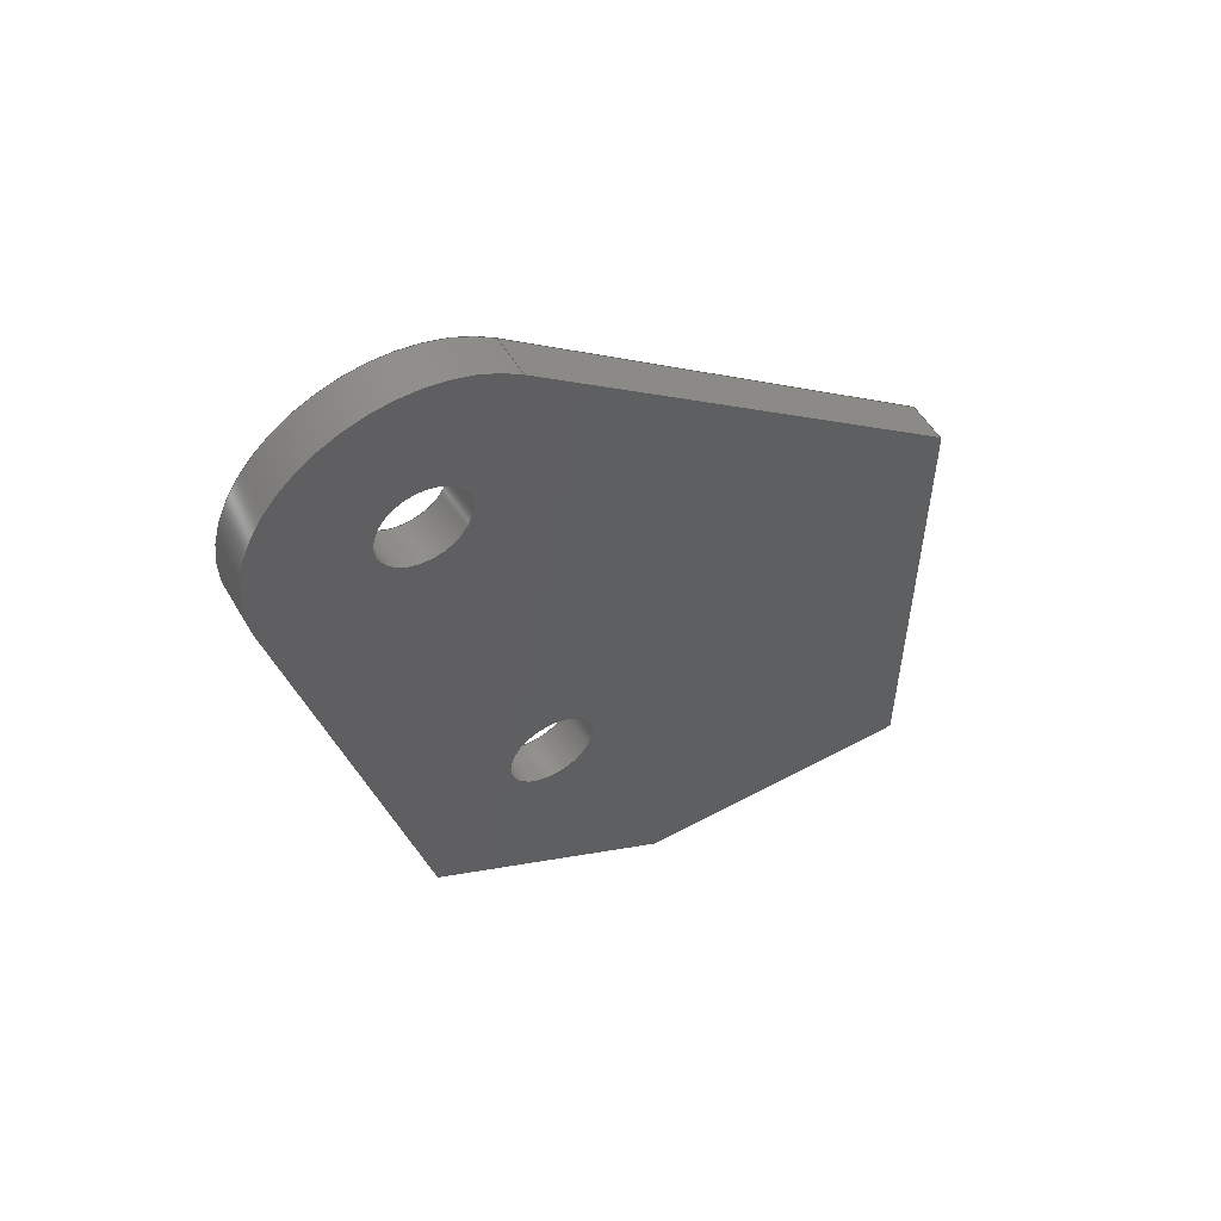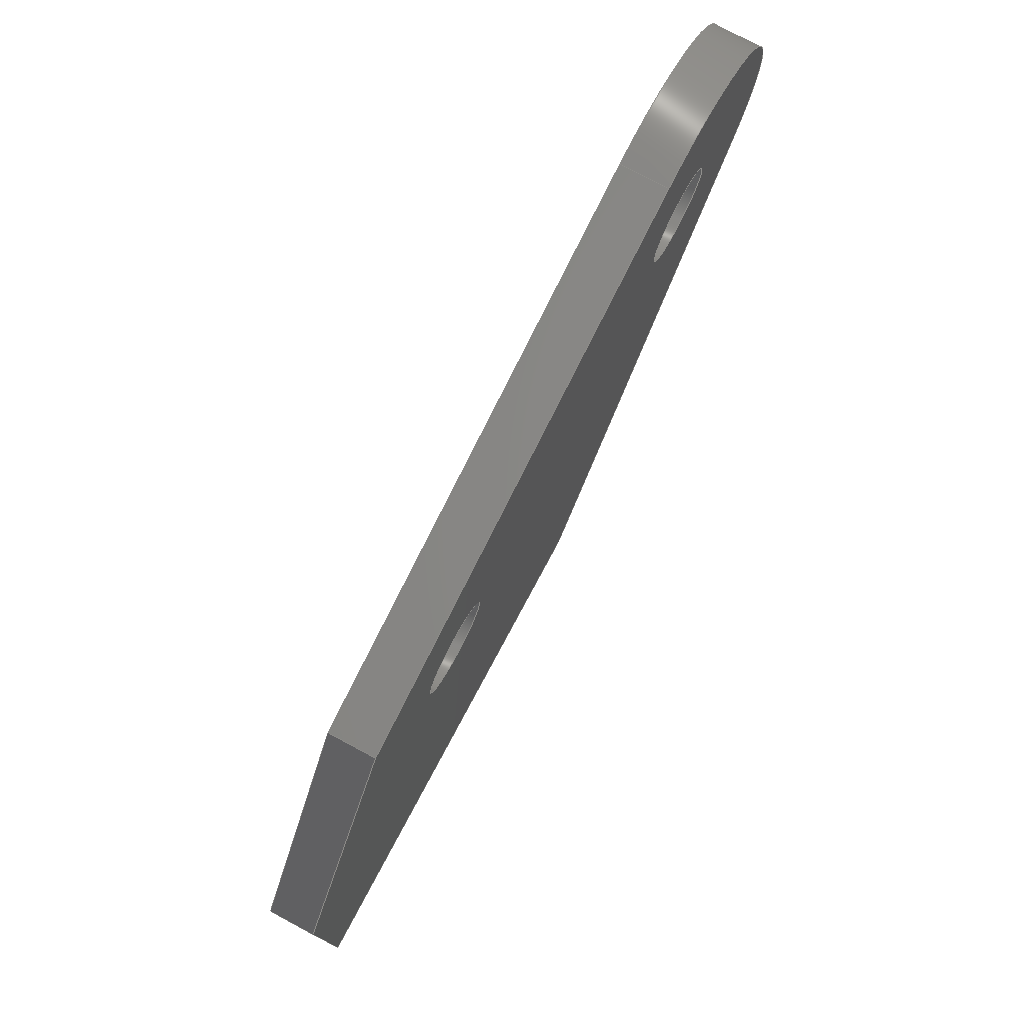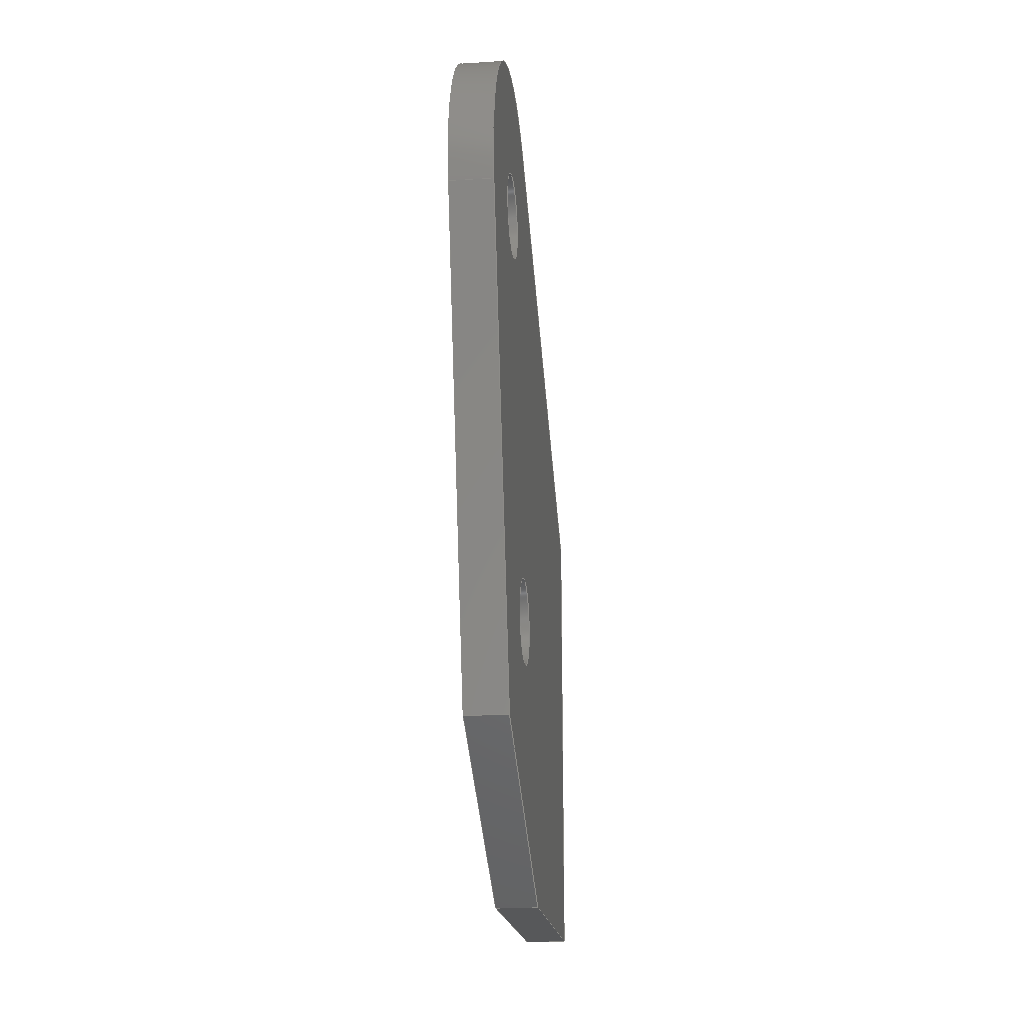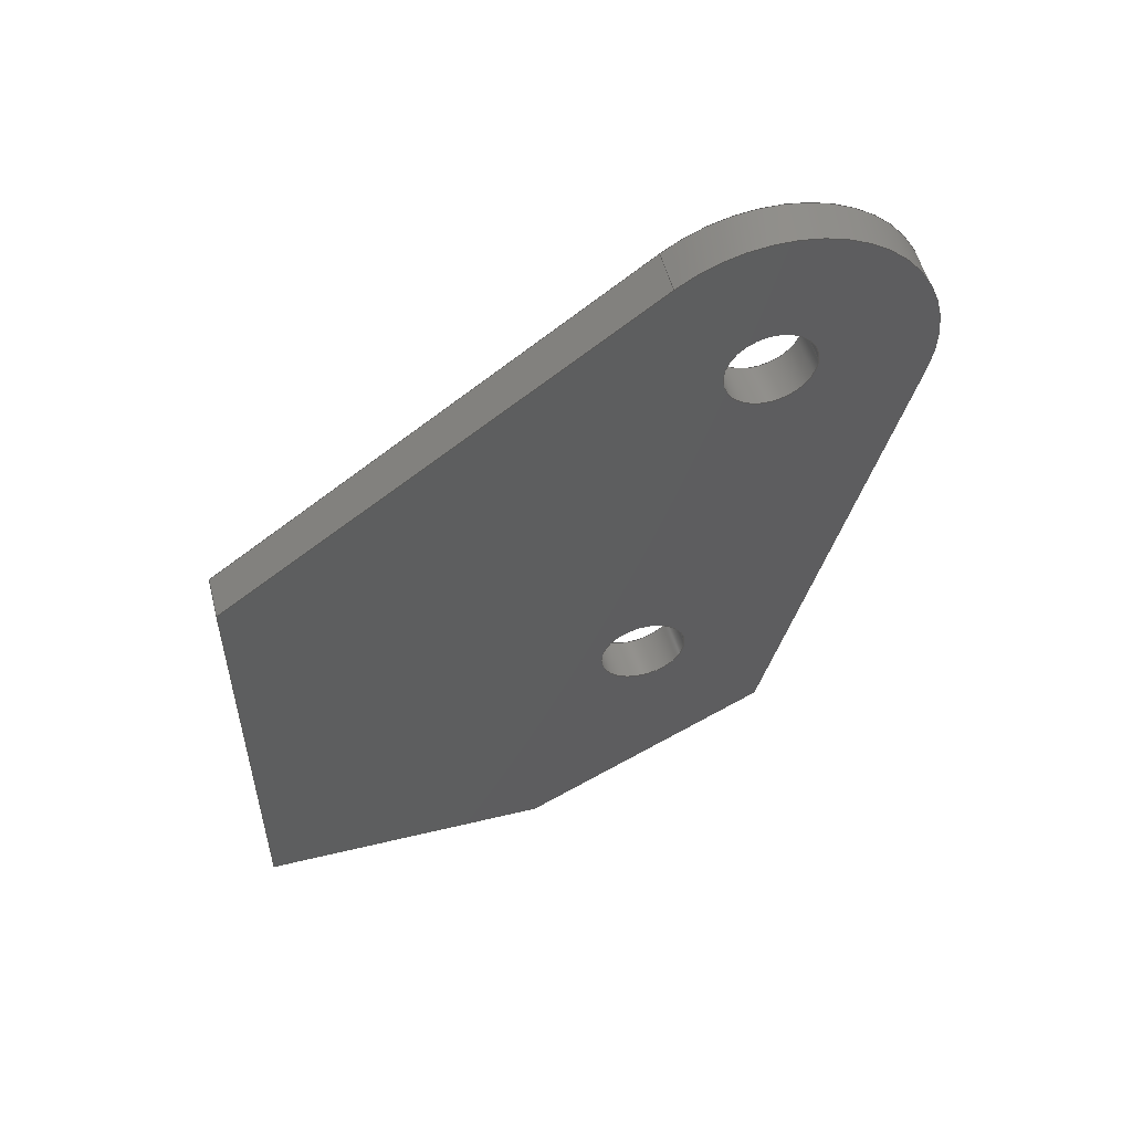
<metadata>
{"format":"step","ext":"stp","renderer":"f3d","projection":"perspective","resolution":1024,"background":"white","views":[{"elev":53.8,"azim":60.1,"up":"+Y"},{"elev":77.0,"azim":28.2,"up":"+Z"},{"elev":-19.2,"azim":6.7,"up":"+Y"},{"elev":53.6,"azim":-104.4,"up":"+Y"}]}
</metadata>
<code>
ISO-10303-21;
DATA;
#1=MECHANICAL_DESIGN_GEOMETRIC_PRESENTATION_REPRESENTATION('',(#7),#301);
#2=DIMENSIONAL_EXPONENTS(0,0,0,0,0,0,0);
#3=(
CONVERSION_BASED_UNIT('degree',#4)
NAMED_UNIT(#2)
PLANE_ANGLE_UNIT()
);
#4=PLANE_ANGLE_MEASURE_WITH_UNIT(PLANE_ANGLE_MEASURE(0.01745),#305);
#5=SHAPE_REPRESENTATION_RELATIONSHIP('SRR','None',#308,#6);
#6=ADVANCED_BREP_SHAPE_REPRESENTATION('',(#8),#300);
#7=STYLED_ITEM('',(#317),#8);
#8=MANIFOLD_SOLID_BREP('Body1',#181);
#9=CYLINDRICAL_SURFACE('',#192,1.8);
#10=CYLINDRICAL_SURFACE('',#197,0.51);
#11=CYLINDRICAL_SURFACE('',#198,0.51);
#12=FACE_BOUND('',#29,.T.);
#13=FACE_BOUND('',#30,.T.);
#14=FACE_BOUND('',#38,.T.);
#15=FACE_BOUND('',#39,.T.);
#16=FACE_BOUND('',#41,.T.);
#17=FACE_BOUND('',#43,.T.);
#18=FACE_OUTER_BOUND('',#28,.T.);
#19=FACE_OUTER_BOUND('',#31,.T.);
#20=FACE_OUTER_BOUND('',#32,.T.);
#21=FACE_OUTER_BOUND('',#33,.T.);
#22=FACE_OUTER_BOUND('',#34,.T.);
#23=FACE_OUTER_BOUND('',#35,.T.);
#24=FACE_OUTER_BOUND('',#36,.T.);
#25=FACE_OUTER_BOUND('',#37,.T.);
#26=FACE_OUTER_BOUND('',#40,.T.);
#27=FACE_OUTER_BOUND('',#42,.T.);
#28=EDGE_LOOP('',(#120,#121,#122,#123,#124,#125));
#29=EDGE_LOOP('',(#126));
#30=EDGE_LOOP('',(#127));
#31=EDGE_LOOP('',(#128,#129,#130,#131));
#32=EDGE_LOOP('',(#132,#133,#134,#135));
#33=EDGE_LOOP('',(#136,#137,#138,#139));
#34=EDGE_LOOP('',(#140,#141,#142,#143));
#35=EDGE_LOOP('',(#144,#145,#146,#147));
#36=EDGE_LOOP('',(#148,#149,#150,#151));
#37=EDGE_LOOP('',(#152,#153,#154,#155,#156,#157));
#38=EDGE_LOOP('',(#158));
#39=EDGE_LOOP('',(#159));
#40=EDGE_LOOP('',(#160));
#41=EDGE_LOOP('',(#161));
#42=EDGE_LOOP('',(#162));
#43=EDGE_LOOP('',(#163));
#44=CIRCLE('',#184,1.8);
#45=CIRCLE('',#185,0.51);
#46=CIRCLE('',#186,0.51);
#47=CIRCLE('',#193,1.8);
#48=CIRCLE('',#195,0.51);
#49=CIRCLE('',#196,0.51);
#50=LINE('',#253,#66);
#51=LINE('',#255,#67);
#52=LINE('',#257,#68);
#53=LINE('',#259,#69);
#54=LINE('',#261,#70);
#55=LINE('',#269,#71);
#56=LINE('',#271,#72);
#57=LINE('',#272,#73);
#58=LINE('',#275,#74);
#59=LINE('',#276,#75);
#60=LINE('',#279,#76);
#61=LINE('',#280,#77);
#62=LINE('',#283,#78);
#63=LINE('',#284,#79);
#64=LINE('',#287,#80);
#65=LINE('',#288,#81);
#66=VECTOR('',#203,6.121);
#67=VECTOR('',#204,5.513);
#68=VECTOR('',#205,3.407);
#69=VECTOR('',#206,3.289);
#70=VECTOR('',#207,5.833);
#71=VECTOR('',#216,0.5);
#72=VECTOR('',#217,6.121);
#73=VECTOR('',#218,0.5);
#74=VECTOR('',#221,5.513);
#75=VECTOR('',#222,0.5);
#76=VECTOR('',#225,3.407);
#77=VECTOR('',#226,0.5);
#78=VECTOR('',#229,3.289);
#79=VECTOR('',#230,0.5);
#80=VECTOR('',#233,5.833);
#81=VECTOR('',#234,0.5);
#82=VERTEX_POINT('',#251);
#83=VERTEX_POINT('',#252);
#84=VERTEX_POINT('',#254);
#85=VERTEX_POINT('',#256);
#86=VERTEX_POINT('',#258);
#87=VERTEX_POINT('',#260);
#88=VERTEX_POINT('',#263);
#89=VERTEX_POINT('',#265);
#90=VERTEX_POINT('',#268);
#91=VERTEX_POINT('',#270);
#92=VERTEX_POINT('',#274);
#93=VERTEX_POINT('',#278);
#94=VERTEX_POINT('',#282);
#95=VERTEX_POINT('',#286);
#96=VERTEX_POINT('',#292);
#97=VERTEX_POINT('',#294);
#98=EDGE_CURVE('',#82,#83,#50,.T.);
#99=EDGE_CURVE('',#82,#84,#51,.T.);
#100=EDGE_CURVE('',#84,#85,#52,.T.);
#101=EDGE_CURVE('',#86,#85,#53,.T.);
#102=EDGE_CURVE('',#87,#86,#54,.T.);
#103=EDGE_CURVE('',#83,#87,#44,.T.);
#104=EDGE_CURVE('',#88,#88,#45,.T.);
#105=EDGE_CURVE('',#89,#89,#46,.T.);
#106=EDGE_CURVE('',#83,#90,#55,.T.);
#107=EDGE_CURVE('',#90,#91,#56,.T.);
#108=EDGE_CURVE('',#91,#82,#57,.T.);
#109=EDGE_CURVE('',#91,#92,#58,.T.);
#110=EDGE_CURVE('',#92,#84,#59,.T.);
#111=EDGE_CURVE('',#92,#93,#60,.T.);
#112=EDGE_CURVE('',#93,#85,#61,.T.);
#113=EDGE_CURVE('',#93,#94,#62,.T.);
#114=EDGE_CURVE('',#94,#86,#63,.T.);
#115=EDGE_CURVE('',#94,#95,#64,.T.);
#116=EDGE_CURVE('',#95,#87,#65,.T.);
#117=EDGE_CURVE('',#95,#90,#47,.T.);
#118=EDGE_CURVE('',#96,#96,#48,.T.);
#119=EDGE_CURVE('',#97,#97,#49,.T.);
#120=ORIENTED_EDGE('',*,*,#98,.F.);
#121=ORIENTED_EDGE('',*,*,#99,.T.);
#122=ORIENTED_EDGE('',*,*,#100,.T.);
#123=ORIENTED_EDGE('',*,*,#101,.F.);
#124=ORIENTED_EDGE('',*,*,#102,.F.);
#125=ORIENTED_EDGE('',*,*,#103,.F.);
#126=ORIENTED_EDGE('',*,*,#104,.F.);
#127=ORIENTED_EDGE('',*,*,#105,.F.);
#128=ORIENTED_EDGE('',*,*,#98,.T.);
#129=ORIENTED_EDGE('',*,*,#106,.T.);
#130=ORIENTED_EDGE('',*,*,#107,.T.);
#131=ORIENTED_EDGE('',*,*,#108,.T.);
#132=ORIENTED_EDGE('',*,*,#99,.F.);
#133=ORIENTED_EDGE('',*,*,#108,.F.);
#134=ORIENTED_EDGE('',*,*,#109,.T.);
#135=ORIENTED_EDGE('',*,*,#110,.T.);
#136=ORIENTED_EDGE('',*,*,#100,.F.);
#137=ORIENTED_EDGE('',*,*,#110,.F.);
#138=ORIENTED_EDGE('',*,*,#111,.T.);
#139=ORIENTED_EDGE('',*,*,#112,.T.);
#140=ORIENTED_EDGE('',*,*,#101,.T.);
#141=ORIENTED_EDGE('',*,*,#112,.F.);
#142=ORIENTED_EDGE('',*,*,#113,.T.);
#143=ORIENTED_EDGE('',*,*,#114,.T.);
#144=ORIENTED_EDGE('',*,*,#102,.T.);
#145=ORIENTED_EDGE('',*,*,#114,.F.);
#146=ORIENTED_EDGE('',*,*,#115,.T.);
#147=ORIENTED_EDGE('',*,*,#116,.T.);
#148=ORIENTED_EDGE('',*,*,#103,.T.);
#149=ORIENTED_EDGE('',*,*,#116,.F.);
#150=ORIENTED_EDGE('',*,*,#117,.T.);
#151=ORIENTED_EDGE('',*,*,#106,.F.);
#152=ORIENTED_EDGE('',*,*,#107,.F.);
#153=ORIENTED_EDGE('',*,*,#117,.F.);
#154=ORIENTED_EDGE('',*,*,#115,.F.);
#155=ORIENTED_EDGE('',*,*,#113,.F.);
#156=ORIENTED_EDGE('',*,*,#111,.F.);
#157=ORIENTED_EDGE('',*,*,#109,.F.);
#158=ORIENTED_EDGE('',*,*,#118,.F.);
#159=ORIENTED_EDGE('',*,*,#119,.F.);
#160=ORIENTED_EDGE('',*,*,#104,.T.);
#161=ORIENTED_EDGE('',*,*,#118,.T.);
#162=ORIENTED_EDGE('',*,*,#105,.T.);
#163=ORIENTED_EDGE('',*,*,#119,.T.);
#164=PLANE('',#183);
#165=PLANE('',#187);
#166=PLANE('',#188);
#167=PLANE('',#189);
#168=PLANE('',#190);
#169=PLANE('',#191);
#170=PLANE('',#194);
#171=ADVANCED_FACE('',(#18,#12,#13),#164,.F.);
#172=ADVANCED_FACE('',(#19),#165,.T.);
#173=ADVANCED_FACE('',(#20),#166,.T.);
#174=ADVANCED_FACE('',(#21),#167,.T.);
#175=ADVANCED_FACE('',(#22),#168,.T.);
#176=ADVANCED_FACE('',(#23),#169,.T.);
#177=ADVANCED_FACE('',(#24),#9,.T.);
#178=ADVANCED_FACE('',(#25,#14,#15),#170,.T.);
#179=ADVANCED_FACE('',(#26,#16),#10,.F.);
#180=ADVANCED_FACE('',(#27,#17),#11,.F.);
#181=CLOSED_SHELL('',(#171,#172,#173,#174,#175,#176,#177,#178,#179,#180));
#182=AXIS2_PLACEMENT_3D('placement',#249,#199,#200);
#183=AXIS2_PLACEMENT_3D('',#250,#201,#202);
#184=AXIS2_PLACEMENT_3D('',#262,#208,#209);
#185=AXIS2_PLACEMENT_3D('',#264,#210,#211);
#186=AXIS2_PLACEMENT_3D('',#266,#212,#213);
#187=AXIS2_PLACEMENT_3D('',#267,#214,#215);
#188=AXIS2_PLACEMENT_3D('',#273,#219,#220);
#189=AXIS2_PLACEMENT_3D('',#277,#223,#224);
#190=AXIS2_PLACEMENT_3D('',#281,#227,#228);
#191=AXIS2_PLACEMENT_3D('',#285,#231,#232);
#192=AXIS2_PLACEMENT_3D('',#289,#235,#236);
#193=AXIS2_PLACEMENT_3D('',#290,#237,#238);
#194=AXIS2_PLACEMENT_3D('',#291,#239,#240);
#195=AXIS2_PLACEMENT_3D('',#293,#241,#242);
#196=AXIS2_PLACEMENT_3D('',#295,#243,#244);
#197=AXIS2_PLACEMENT_3D('',#296,#245,#246);
#198=AXIS2_PLACEMENT_3D('',#297,#247,#248);
#199=DIRECTION('axis',(0,0,1));
#200=DIRECTION('refdir',(1,0,0));
#201=DIRECTION('center_axis',(1,0,0));
#202=DIRECTION('ref_axis',(0,0,-1));
#203=DIRECTION('',(0,0.6023,0.7982));
#204=DIRECTION('',(0,-1,0));
#205=DIRECTION('',(0,2.815e-14,1));
#206=DIRECTION('',(0,-0.5062,-0.8624));
#207=DIRECTION('',(0,-0.9678,-0.2518));
#208=DIRECTION('center_axis',(1,0,0));
#209=DIRECTION('ref_axis',(0,0,1));
#210=DIRECTION('center_axis',(-1,0,0));
#211=DIRECTION('ref_axis',(0,0,1));
#212=DIRECTION('center_axis',(-1,0,0));
#213=DIRECTION('ref_axis',(0,0,1));
#214=DIRECTION('center_axis',(0,0.7982,-0.6023));
#215=DIRECTION('ref_axis',(0,0.6023,0.7982));
#216=DIRECTION('',(1,0,0));
#217=DIRECTION('',(0,-0.6023,-0.7982));
#218=DIRECTION('',(-1,0,0));
#219=DIRECTION('center_axis',(0,0,-1));
#220=DIRECTION('ref_axis',(0,1,0));
#221=DIRECTION('',(0,-1,0));
#222=DIRECTION('',(-1,0,0));
#223=DIRECTION('center_axis',(0,-1,0));
#224=DIRECTION('ref_axis',(0,0,-1));
#225=DIRECTION('',(0,2.815e-14,1));
#226=DIRECTION('',(-1,0,0));
#227=DIRECTION('center_axis',(0,-0.8624,0.5062));
#228=DIRECTION('ref_axis',(0,-0.5062,-0.8624));
#229=DIRECTION('',(0,0.5062,0.8624));
#230=DIRECTION('',(-1,0,0));
#231=DIRECTION('center_axis',(0,-0.2518,0.9678));
#232=DIRECTION('ref_axis',(0,-0.9678,-0.2518));
#233=DIRECTION('',(0,0.9678,0.2518));
#234=DIRECTION('',(-1,0,0));
#235=DIRECTION('center_axis',(1,0,0));
#236=DIRECTION('ref_axis',(0,0,-1));
#237=DIRECTION('center_axis',(-1,0,0));
#238=DIRECTION('ref_axis',(0,-0.2518,0.9678));
#239=DIRECTION('center_axis',(1,0,0));
#240=DIRECTION('ref_axis',(0,0,-1));
#241=DIRECTION('center_axis',(1,0,0));
#242=DIRECTION('ref_axis',(0,0,-1));
#243=DIRECTION('center_axis',(1,0,0));
#244=DIRECTION('ref_axis',(0,0,-1));
#245=DIRECTION('center_axis',(1,0,0));
#246=DIRECTION('ref_axis',(0,0,-1));
#247=DIRECTION('center_axis',(1,0,0));
#248=DIRECTION('ref_axis',(0,0,-1));
#249=CARTESIAN_POINT('',(0,0,0));
#250=CARTESIAN_POINT('Origin',(-0.25,0,0));
#251=CARTESIAN_POINT('',(-0.25,10.15,0.4));
#252=CARTESIAN_POINT('',(-0.25,13.84,5.286));
#253=CARTESIAN_POINT('',(-0.25,10.15,0.4));
#254=CARTESIAN_POINT('',(-0.25,4.637,0.4));
#255=CARTESIAN_POINT('',(-0.25,10.15,0.4));
#256=CARTESIAN_POINT('',(-0.25,4.637,3.807));
#257=CARTESIAN_POINT('',(-0.25,4.637,0.4));
#258=CARTESIAN_POINT('',(-0.25,6.301,6.643));
#259=CARTESIAN_POINT('',(-0.25,6.301,6.643));
#260=CARTESIAN_POINT('',(-0.25,11.95,8.112));
#261=CARTESIAN_POINT('',(-0.25,11.95,8.112));
#262=CARTESIAN_POINT('Origin',(-0.25,12.4,6.37));
#263=CARTESIAN_POINT('',(-0.25,12.4,6.88));
#264=CARTESIAN_POINT('Origin',(-0.25,12.4,6.37));
#265=CARTESIAN_POINT('',(-0.25,7.75,5.67));
#266=CARTESIAN_POINT('Origin',(-0.25,7.75,5.16));
#267=CARTESIAN_POINT('Origin',(-0.25,10.15,0.4));
#268=CARTESIAN_POINT('',(0.25,13.84,5.286));
#269=CARTESIAN_POINT('',(-0.25,13.84,5.286));
#270=CARTESIAN_POINT('',(0.25,10.15,0.4));
#271=CARTESIAN_POINT('',(0.25,13.84,5.286));
#272=CARTESIAN_POINT('',(0.25,10.15,0.4));
#273=CARTESIAN_POINT('Origin',(-0.25,4.637,0.4));
#274=CARTESIAN_POINT('',(0.25,4.637,0.4));
#275=CARTESIAN_POINT('',(0.25,10.15,0.4));
#276=CARTESIAN_POINT('',(0.25,4.637,0.4));
#277=CARTESIAN_POINT('Origin',(-0.25,4.637,3.807));
#278=CARTESIAN_POINT('',(0.25,4.637,3.807));
#279=CARTESIAN_POINT('',(0.25,4.637,0.4));
#280=CARTESIAN_POINT('',(0.25,4.637,3.807));
#281=CARTESIAN_POINT('Origin',(-0.25,6.301,6.643));
#282=CARTESIAN_POINT('',(0.25,6.301,6.643));
#283=CARTESIAN_POINT('',(0.25,4.637,3.807));
#284=CARTESIAN_POINT('',(0.25,6.301,6.643));
#285=CARTESIAN_POINT('Origin',(-0.25,11.95,8.112));
#286=CARTESIAN_POINT('',(0.25,11.95,8.112));
#287=CARTESIAN_POINT('',(0.25,6.301,6.643));
#288=CARTESIAN_POINT('',(0.25,11.95,8.112));
#289=CARTESIAN_POINT('Origin',(-0.25,12.4,6.37));
#290=CARTESIAN_POINT('Origin',(0.25,12.4,6.37));
#291=CARTESIAN_POINT('Origin',(0.25,0,0));
#292=CARTESIAN_POINT('',(0.25,12.4,6.88));
#293=CARTESIAN_POINT('Origin',(0.25,12.4,6.37));
#294=CARTESIAN_POINT('',(0.25,7.75,5.67));
#295=CARTESIAN_POINT('Origin',(0.25,7.75,5.16));
#296=CARTESIAN_POINT('Origin',(-0.25,12.4,6.37));
#297=CARTESIAN_POINT('Origin',(-0.25,7.75,5.16));
#298=UNCERTAINTY_MEASURE_WITH_UNIT(LENGTH_MEASURE(0.001),#302,
'DISTANCE_ACCURACY_VALUE',
'Maximum model space distance between geometric entities at asserted c
onnectivities');
#299=UNCERTAINTY_MEASURE_WITH_UNIT(LENGTH_MEASURE(1e-06),#303,
'DISTANCE_ACCURACY_VALUE',
'Maximum model space distance between geometric entities at asserted c
onnectivities');
#300=(
GEOMETRIC_REPRESENTATION_CONTEXT(3)
GLOBAL_UNCERTAINTY_ASSIGNED_CONTEXT((#298))
GLOBAL_UNIT_ASSIGNED_CONTEXT((#302,#305,#304))
REPRESENTATION_CONTEXT('','3D')
);
#301=(
GEOMETRIC_REPRESENTATION_CONTEXT(3)
GLOBAL_UNCERTAINTY_ASSIGNED_CONTEXT((#299))
GLOBAL_UNIT_ASSIGNED_CONTEXT((#303,#3,#304))
REPRESENTATION_CONTEXT('','3D')
);
#302=(
LENGTH_UNIT()
NAMED_UNIT(*)
SI_UNIT(.CENTI.,.METRE.)
);
#303=(
LENGTH_UNIT()
NAMED_UNIT(*)
SI_UNIT(.MILLI.,.METRE.)
);
#304=(
NAMED_UNIT(*)
SI_UNIT($,.STERADIAN.)
SOLID_ANGLE_UNIT()
);
#305=(
NAMED_UNIT(*)
PLANE_ANGLE_UNIT()
SI_UNIT($,.RADIAN.)
);
#306=SHAPE_DEFINITION_REPRESENTATION(#307,#308);
#307=PRODUCT_DEFINITION_SHAPE('',$,#310);
#308=SHAPE_REPRESENTATION('',(#182),#300);
#309=PRODUCT_DEFINITION_CONTEXT('part definition',#314,'design');
#310=PRODUCT_DEFINITION('STAFFA_PORTAMOZZO_4','STAFFA_PORTAMOZZO_4',#311,
#309);
#311=PRODUCT_DEFINITION_FORMATION('',$,#316);
#312=PRODUCT_RELATED_PRODUCT_CATEGORY('STAFFA_PORTAMOZZO_4',
'STAFFA_PORTAMOZZO_4',(#316));
#313=APPLICATION_PROTOCOL_DEFINITION('international standard',
'automotive_design',2009,#314);
#314=APPLICATION_CONTEXT(
'Core Data for Automotive Mechanical Design Process');
#315=PRODUCT_CONTEXT('part definition',#314,'mechanical');
#316=PRODUCT('STAFFA_PORTAMOZZO_4','STAFFA_PORTAMOZZO_4',$,(#315));
#317=PRESENTATION_STYLE_ASSIGNMENT((#318));
#318=SURFACE_STYLE_USAGE(.BOTH.,#319);
#319=SURFACE_SIDE_STYLE('',(#320));
#320=SURFACE_STYLE_FILL_AREA(#321);
#321=FILL_AREA_STYLE('Steel - Satin',(#322));
#322=FILL_AREA_STYLE_COLOUR('Steel - Satin',#323);
#323=COLOUR_RGB('Steel - Satin',0.6275,0.6275,0.6275);
ENDSEC;
END-ISO-10303-21;

</code>
